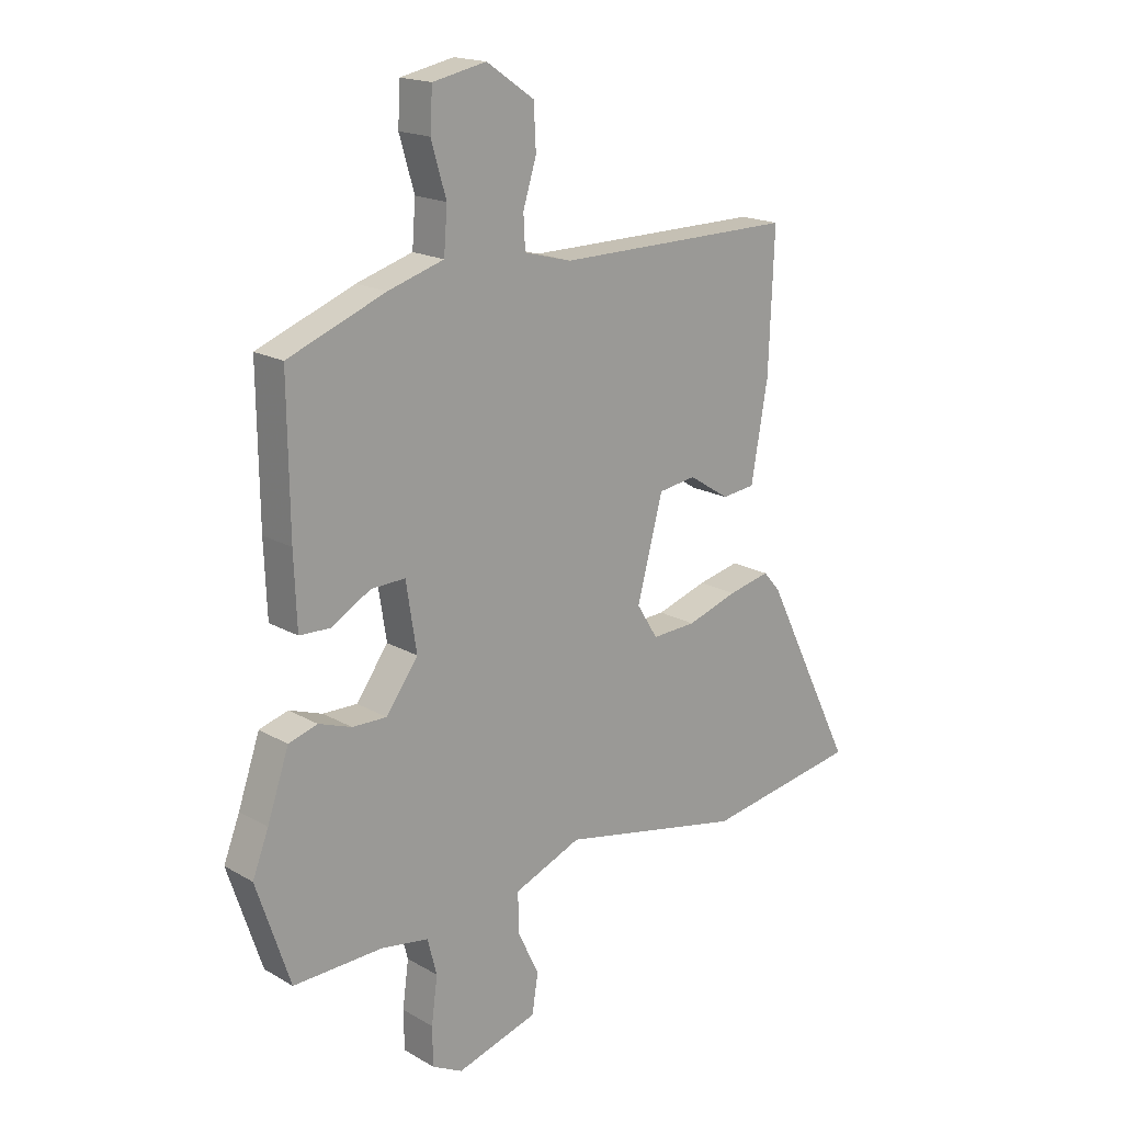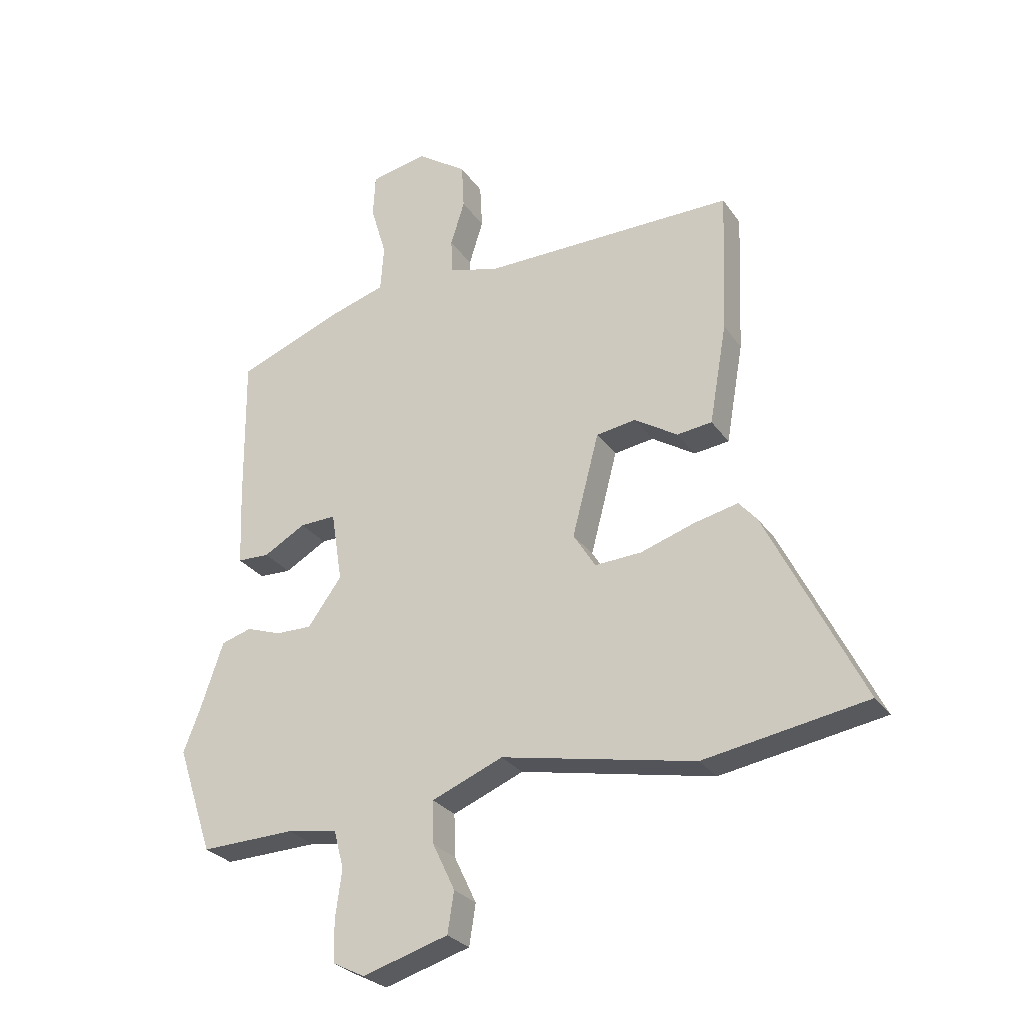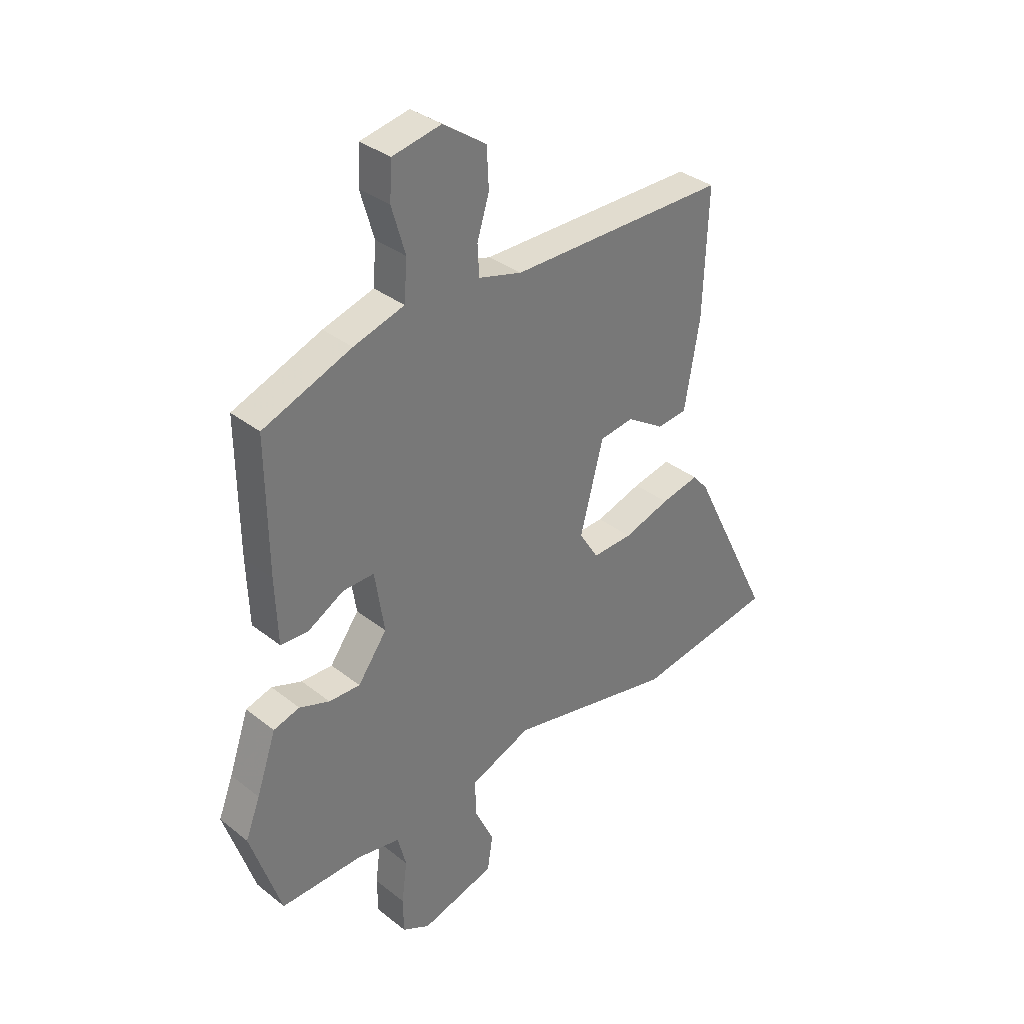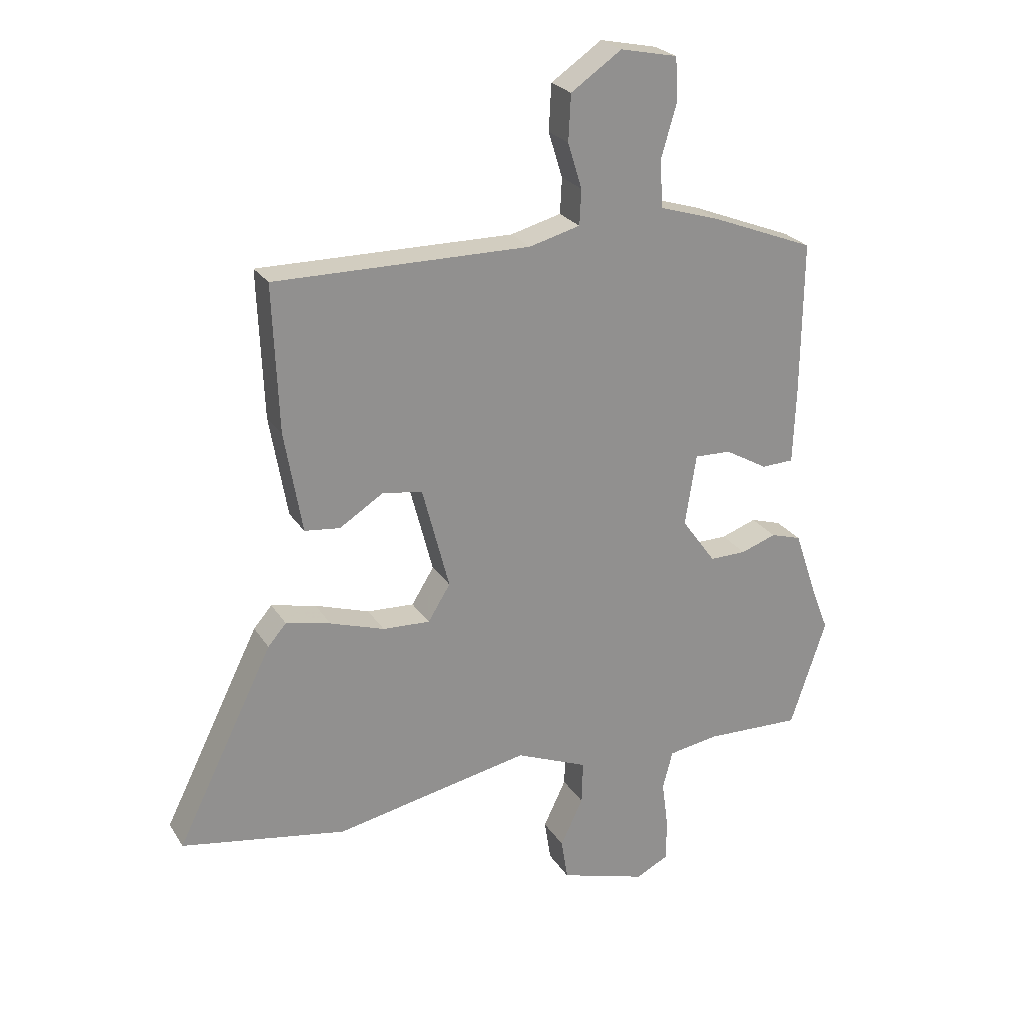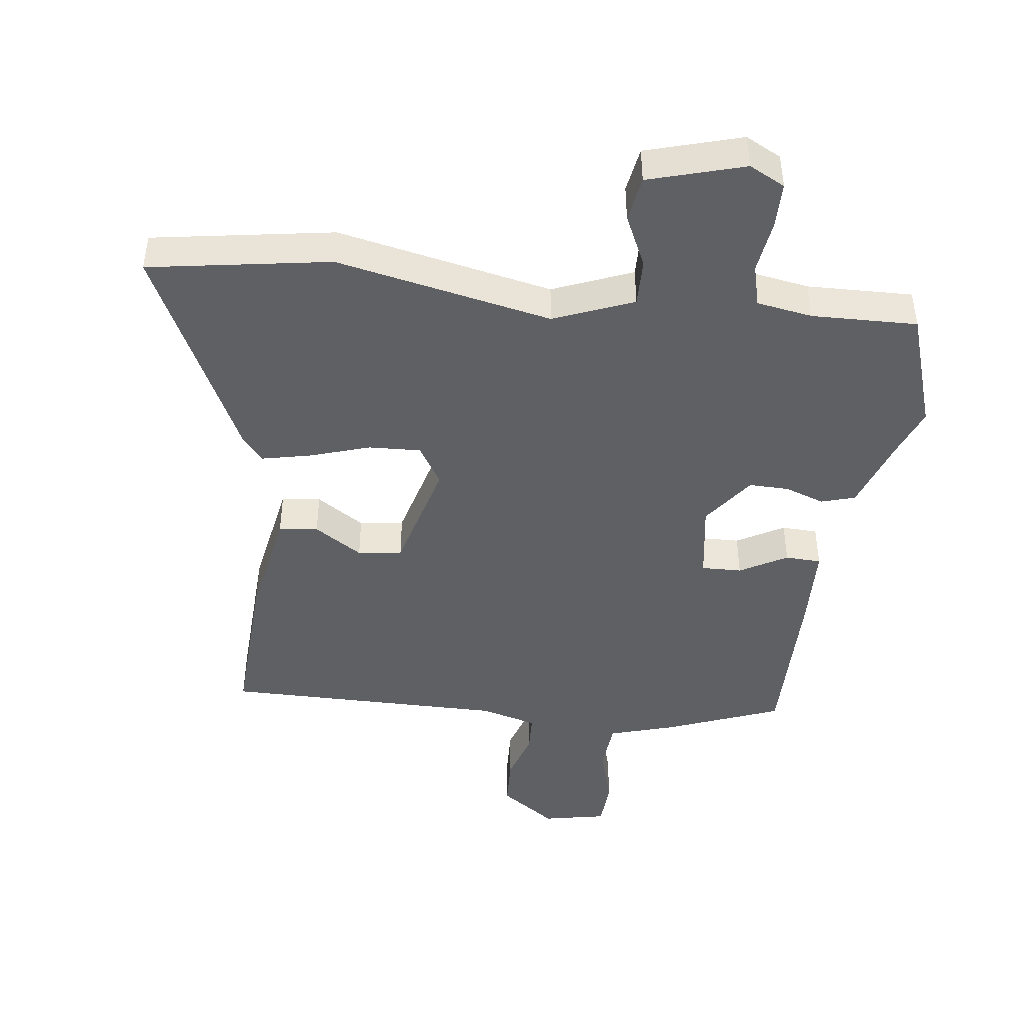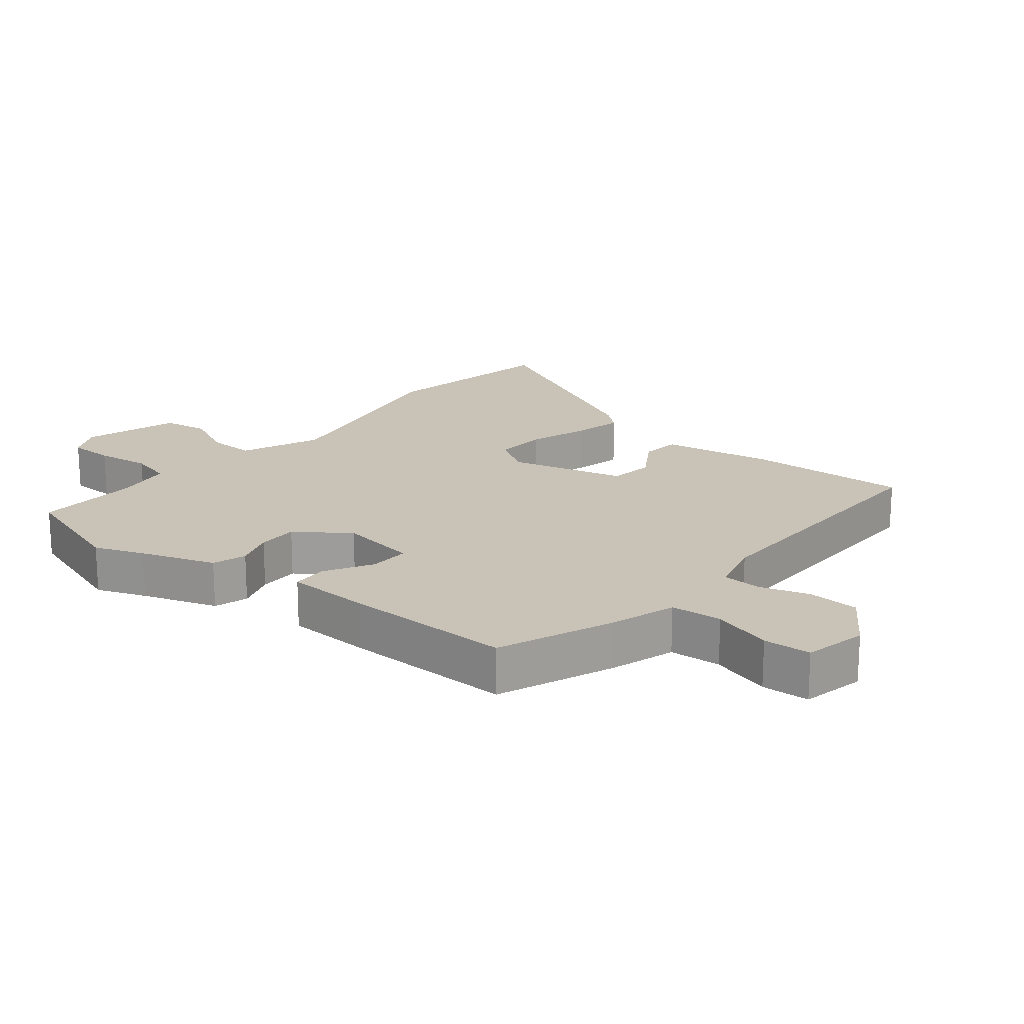
<metadata>
{"format":"obj","ext":"obj","renderer":"f3d","projection":"perspective","resolution":1024,"background":"white","views":[{"elev":18.0,"azim":-42.0,"up":"+Z"},{"elev":-27.8,"azim":27.5,"up":"+Z"},{"elev":34.3,"azim":-43.3,"up":"+Z"},{"elev":24.5,"azim":155.2,"up":"+Z"},{"elev":-45.0,"azim":172.5,"up":"+Y"},{"elev":19.4,"azim":-50.7,"up":"+Y"}]}
</metadata>
<code>
v 0.666 0.07 -0.472
v 0.387 0.07 -0.519
v 0.055 0.07 -0.452
v -0.067 0.07 -0.502
v -0.065 0.07 -0.575
v -0.027 0.07 -0.655
v -0.038 0.07 -0.725
v -0.185 0.07 -0.769
v -0.24 0.07 -0.741
v -0.241 0.07 -0.671
v -0.23 0.07 -0.588
v -0.247 0.07 -0.523
v -0.333 0.07 -0.509
v -0.495 0.07 -0.514
v -0.556 0.07 -0.331
v -0.527 0.07 -0.256
v -0.488 0.07 -0.142
v -0.436 0.07 -0.126
v -0.376 0.07 -0.147
v -0.314 0.07 -0.148
v -0.256 0.07 -0.068
v -0.275 0.07 0.053
v -0.337 0.07 0.051
v -0.409 0.07 0.01
v -0.464 0.07 0.012
v -0.469 0.07 0.141
v -0.472 0.07 0.401
v -0.296 0.07 0.47
v -0.195 0.07 0.501
v -0.189 0.07 0.58
v -0.216 0.07 0.672
v -0.212 0.07 0.745
v -0.115 0.07 0.765
v -0.029 0.07 0.706
v -0.025 0.07 0.628
v -0.049 0.07 0.551
v -0.046 0.07 0.491
v 0.04 0.07 0.468
v 0.473 0.07 0.471
v 0.463 0.07 0.224
v 0.433 0.07 0.052
v 0.373 0.07 0.045
v 0.299 0.07 0.092
v 0.231 0.07 0.082
v 0.185 0.07 -0.094
v 0.223 0.07 -0.155
v 0.303 0.07 -0.151
v 0.395 0.07 -0.121
v 0.471 0.07 -0.104
v 0.502 0.07 -0.14
v 0.666 0 -0.472
v 0.387 0 -0.519
v 0.055 0 -0.452
v -0.067 0 -0.502
v -0.065 0 -0.575
v -0.027 0 -0.655
v -0.038 0 -0.725
v -0.185 0 -0.769
v -0.24 0 -0.741
v -0.241 0 -0.671
v -0.23 0 -0.588
v -0.247 0 -0.523
v -0.333 0 -0.509
v -0.495 0 -0.514
v -0.556 0 -0.331
v -0.527 0 -0.256
v -0.488 0 -0.142
v -0.436 0 -0.126
v -0.376 0 -0.147
v -0.314 0 -0.148
v -0.256 0 -0.068
v -0.275 0 0.053
v -0.337 0 0.051
v -0.409 0 0.01
v -0.464 0 0.012
v -0.469 0 0.141
v -0.472 0 0.401
v -0.296 0 0.47
v -0.195 0 0.501
v -0.189 0 0.58
v -0.216 0 0.672
v -0.212 0 0.745
v -0.115 0 0.765
v -0.029 0 0.706
v -0.025 0 0.628
v -0.049 0 0.551
v -0.046 0 0.491
v 0.04 0 0.468
v 0.473 0 0.471
v 0.463 0 0.224
v 0.433 0 0.052
v 0.373 0 0.045
v 0.299 0 0.092
v 0.231 0 0.082
v 0.185 0 -0.094
v 0.223 0 -0.155
v 0.303 0 -0.151
v 0.395 0 -0.121
v 0.471 0 -0.104
v 0.502 0 -0.14
f 1 2 3
f 50 1 3
f 49 50 3
f 48 49 3
f 47 48 3
f 46 47 3 4
f 45 46 4
f 44 45 4
f 41 42 43
f 40 41 43
f 39 40 43
f 38 39 43
f 37 38 43 44
f 34 35 36
f 33 34 36
f 32 33 36
f 31 32 36
f 30 31 36
f 29 30 36 37
f 28 29 37
f 27 28 37
f 26 27 37
f 25 26 37
f 24 25 37
f 23 24 37
f 22 23 37 44
f 16 17 18 19
f 16 19 20
f 15 16 20
f 14 15 20
f 13 14 20
f 12 13 20 21
f 9 10 11
f 8 9 11
f 7 8 11
f 6 7 11
f 5 6 11
f 11 12 21
f 5 11 21
f 4 5 21
f 4 21 22 44
f 53 52 51
f 53 51 100
f 53 100 99
f 53 99 98
f 53 98 97
f 54 53 97 96
f 54 96 95
f 54 95 94
f 93 92 91
f 93 91 90
f 93 90 89
f 93 89 88
f 94 93 88 87
f 86 85 84
f 86 84 83
f 86 83 82
f 86 82 81
f 86 81 80
f 87 86 80 79
f 87 79 78
f 87 78 77
f 87 77 76
f 87 76 75
f 87 75 74
f 87 74 73
f 94 87 73 72
f 69 68 67 66
f 70 69 66
f 70 66 65
f 70 65 64
f 70 64 63
f 71 70 63 62
f 61 60 59
f 61 59 58
f 61 58 57
f 61 57 56
f 61 56 55
f 71 62 61
f 71 61 55
f 71 55 54
f 94 72 71 54
f 1 51 52 2
f 2 52 53 3
f 3 53 54 4
f 4 54 55 5
f 5 55 56 6
f 6 56 57 7
f 7 57 58 8
f 8 58 59 9
f 9 59 60 10
f 10 60 61 11
f 11 61 62 12
f 12 62 63 13
f 13 63 64 14
f 14 64 65 15
f 15 65 66 16
f 16 66 67 17
f 17 67 68 18
f 18 68 69 19
f 19 69 70 20
f 20 70 71 21
f 21 71 72 22
f 22 72 73 23
f 23 73 74 24
f 24 74 75 25
f 25 75 76 26
f 26 76 77 27
f 27 77 78 28
f 28 78 79 29
f 29 79 80 30
f 30 80 81 31
f 31 81 82 32
f 32 82 83 33
f 33 83 84 34
f 34 84 85 35
f 35 85 86 36
f 36 86 87 37
f 37 87 88 38
f 38 88 89 39
f 39 89 90 40
f 40 90 91 41
f 41 91 92 42
f 42 92 93 43
f 43 93 94 44
f 44 94 95 45
f 45 95 96 46
f 46 96 97 47
f 47 97 98 48
f 48 98 99 49
f 49 99 100 50
f 50 100 51 1

</code>
